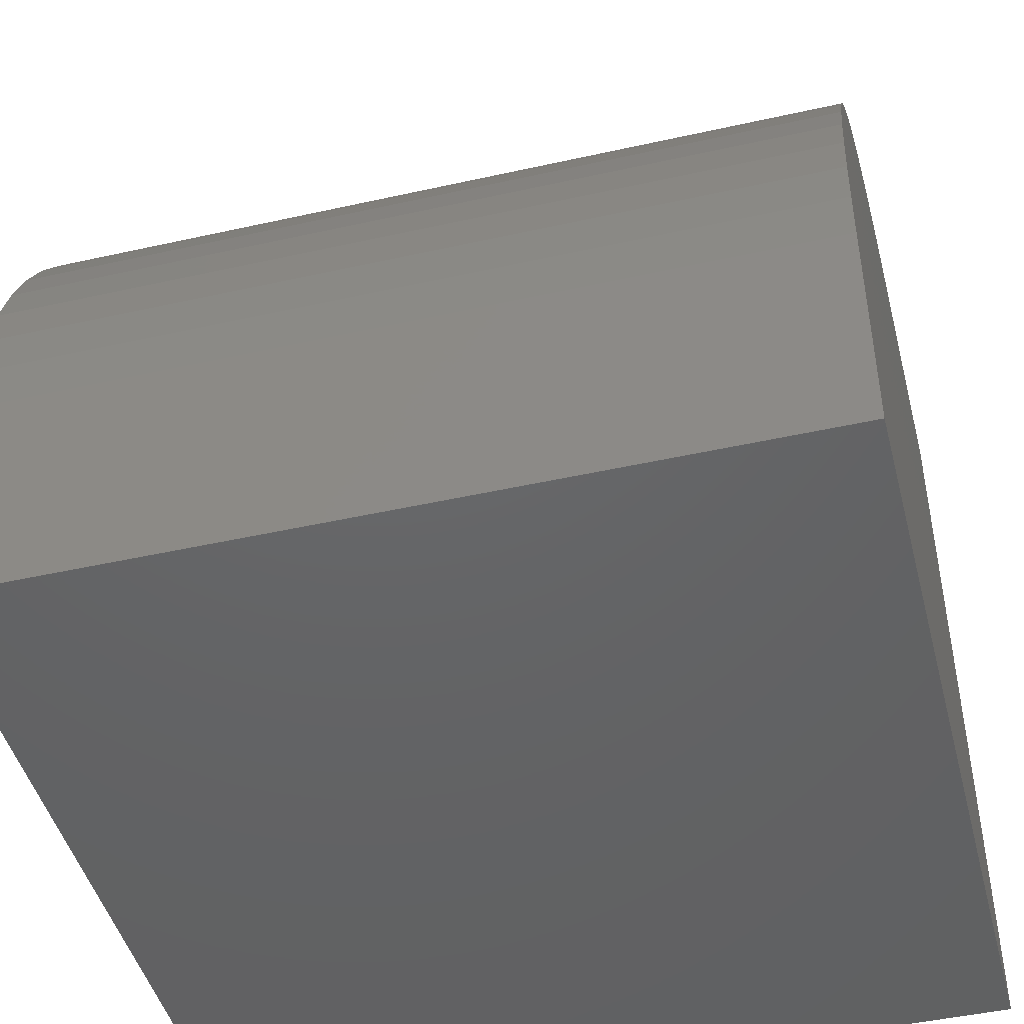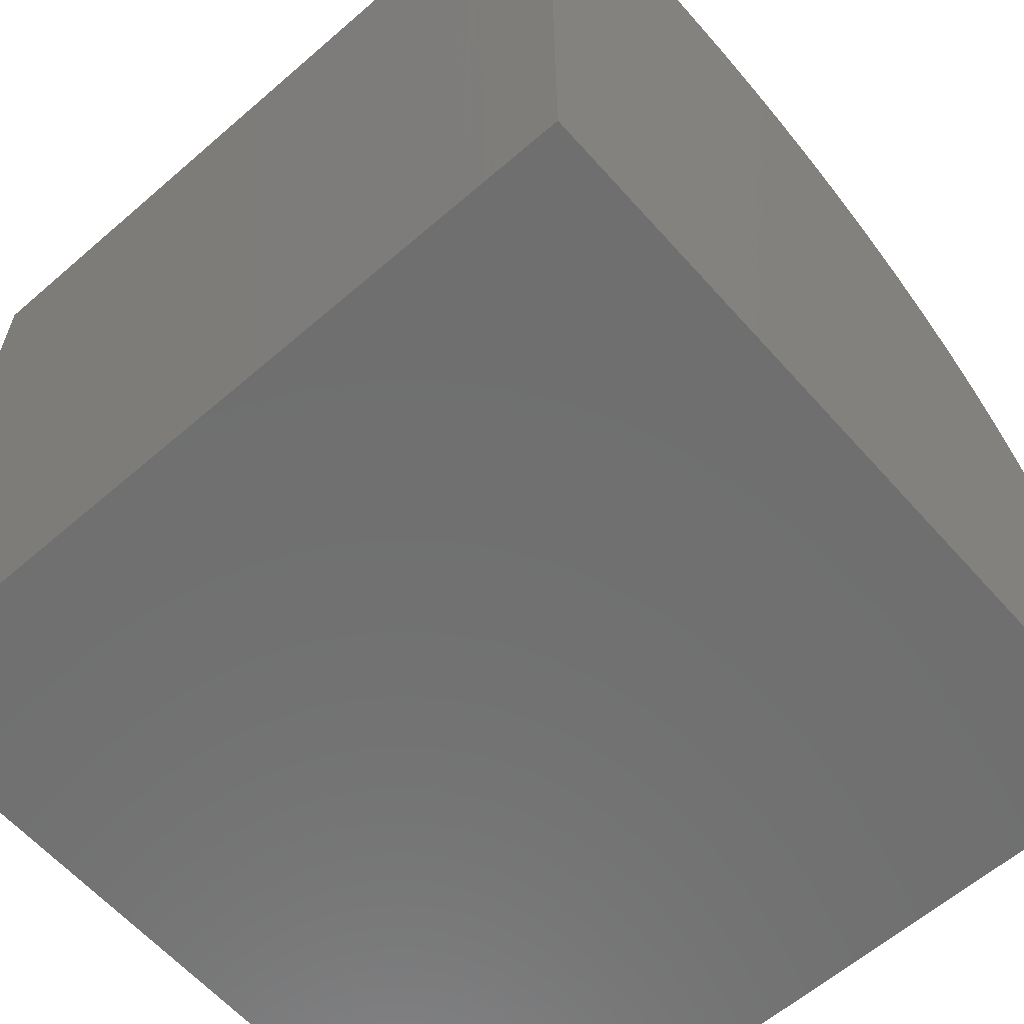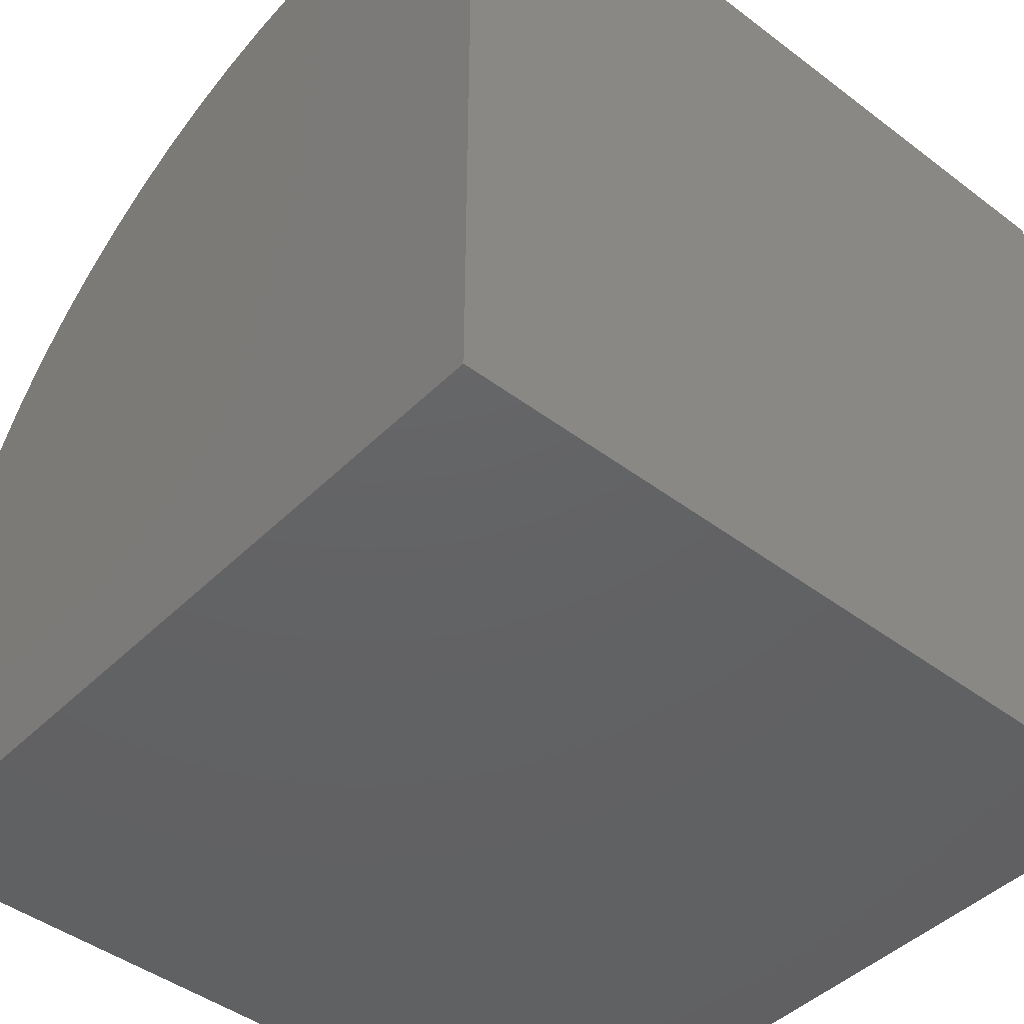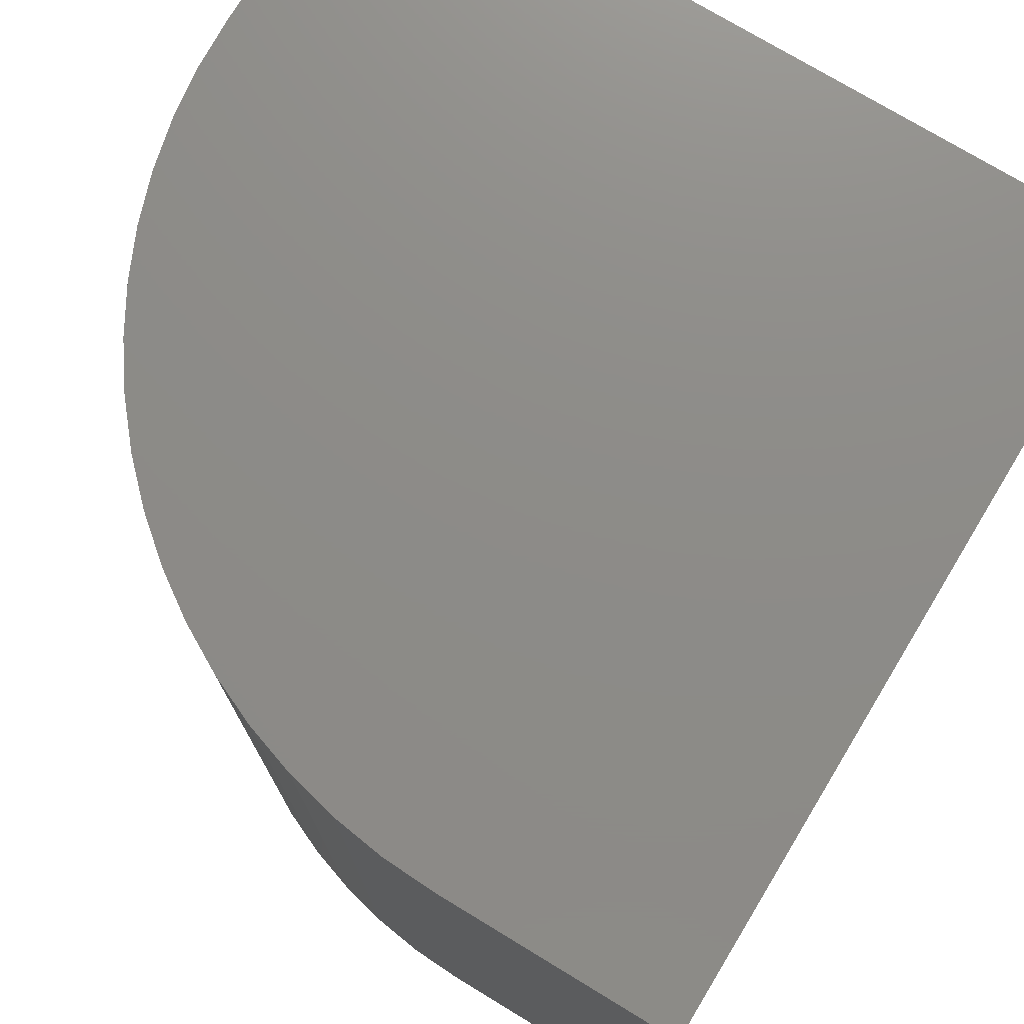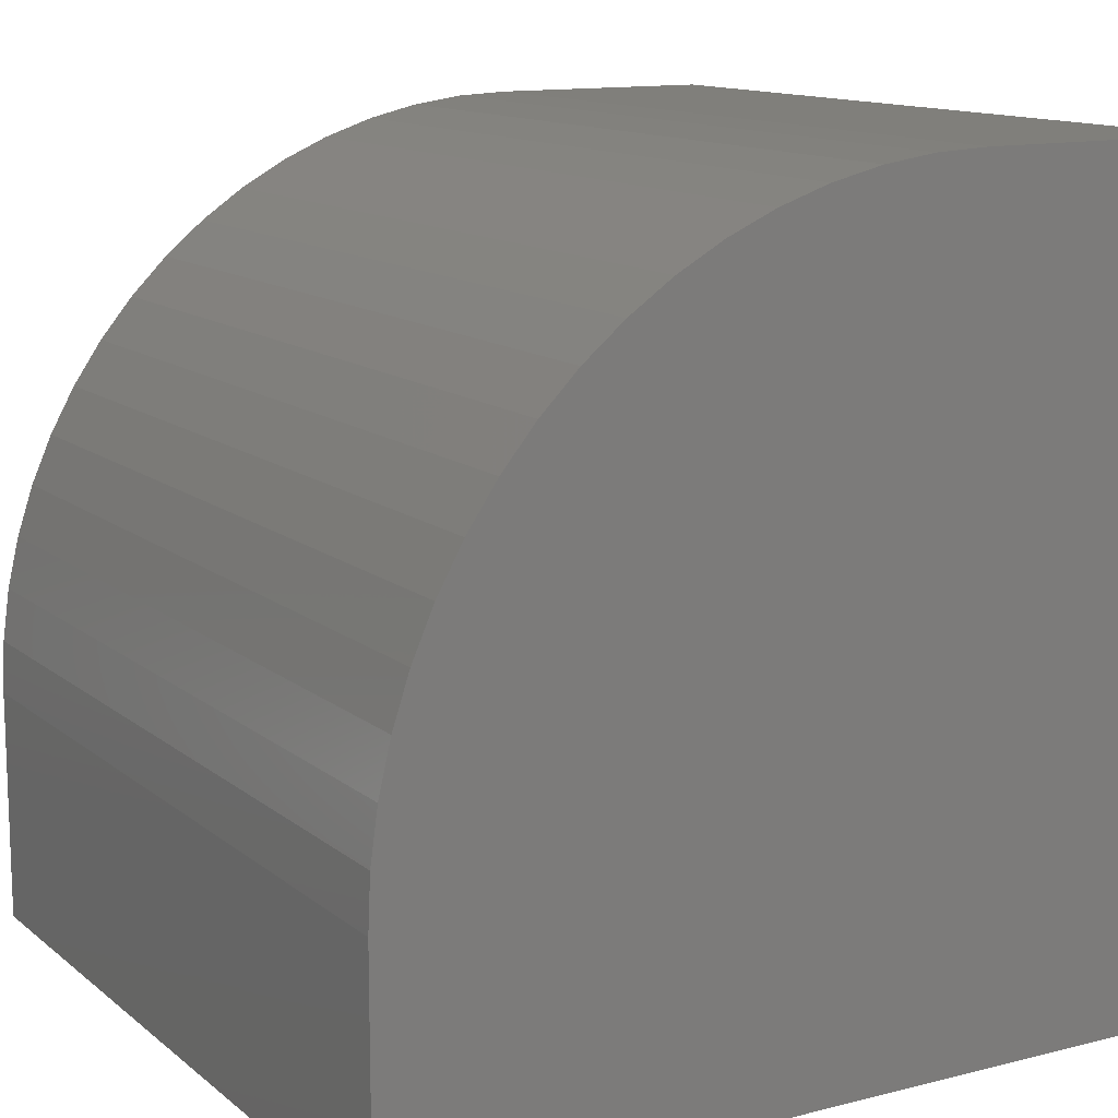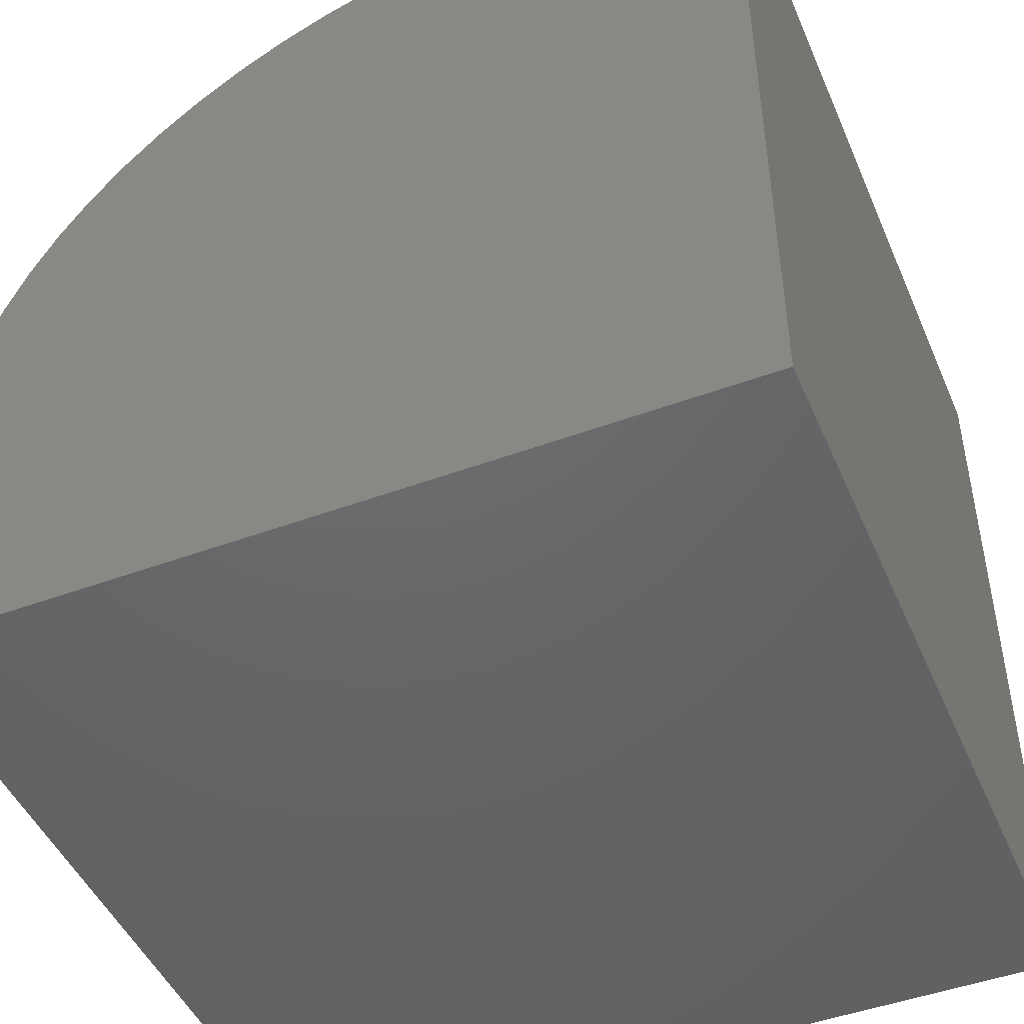
<metadata>
{"format":"stl","ext":"stl","renderer":"f3d","projection":"perspective","resolution":1024,"background":"white","views":[{"elev":-46.0,"azim":104.4,"up":"+Z"},{"elev":-61.3,"azim":-48.6,"up":"+Z"},{"elev":-44.6,"azim":-131.3,"up":"+Z"},{"elev":75.2,"azim":121.2,"up":"+Y"},{"elev":12.8,"azim":149.7,"up":"+Z"},{"elev":-47.1,"azim":-157.3,"up":"+Z"}]}
</metadata>
<code>
# stl→obj: 42 verts, 80 faces
v 0 10 10
v 0 10 0
v 0 0 10
v 0 0 0
v 2.902 10 10
v 2.902 0 10
v 10 0 2.902
v 10 0 0
v 10 10 2.902
v 10 10 0
v 9.879 10 4.206
v 9.97 10 3.557
v 3.557 10 9.97
v 8.566 10 7.18
v 8.937 10 6.639
v 9.256 10 6.066
v 4.206 10 9.879
v 4.845 10 9.729
v 5.466 10 9.521
v 6.066 10 9.256
v 6.639 10 8.937
v 7.18 10 8.566
v 7.684 10 8.148
v 8.148 10 7.684
v 9.521 10 5.466
v 9.729 10 4.845
v 9.97 0 3.557
v 9.879 0 4.206
v 9.729 0 4.845
v 9.521 0 5.466
v 9.256 0 6.066
v 8.937 0 6.639
v 8.566 0 7.18
v 8.148 0 7.684
v 7.684 0 8.148
v 7.18 0 8.566
v 6.639 0 8.937
v 6.066 0 9.256
v 5.466 0 9.521
v 4.845 0 9.729
v 4.206 0 9.879
v 3.557 0 9.97
f 1 2 3
f 3 2 4
f 5 1 6
f 6 1 3
f 7 8 9
f 9 8 10
f 2 10 4
f 4 10 8
f 11 12 2
f 2 12 9
f 2 9 10
f 1 5 2
f 2 5 13
f 14 15 2
f 2 15 16
f 13 17 2
f 2 17 18
f 2 18 19
f 19 20 2
f 2 20 21
f 2 21 22
f 22 23 2
f 2 23 24
f 2 24 14
f 16 25 2
f 2 25 26
f 2 26 11
f 6 3 4
f 8 7 4
f 4 7 27
f 4 27 28
f 28 29 4
f 4 29 30
f 4 30 31
f 31 32 4
f 4 32 33
f 4 33 34
f 34 35 4
f 4 35 36
f 4 36 37
f 37 38 4
f 4 38 39
f 4 39 40
f 40 41 4
f 4 41 42
f 4 42 6
f 5 6 42
f 5 42 13
f 13 42 41
f 13 41 17
f 17 41 40
f 17 40 18
f 18 40 39
f 18 39 19
f 19 39 38
f 19 38 20
f 20 38 37
f 20 37 21
f 21 37 36
f 21 36 22
f 22 36 35
f 22 35 23
f 23 35 34
f 23 34 24
f 24 34 33
f 24 33 14
f 14 33 32
f 14 32 15
f 15 32 31
f 15 31 16
f 16 31 30
f 16 30 25
f 25 30 29
f 25 29 26
f 26 29 28
f 26 28 11
f 11 28 27
f 11 27 12
f 12 27 7
f 12 7 9

</code>
